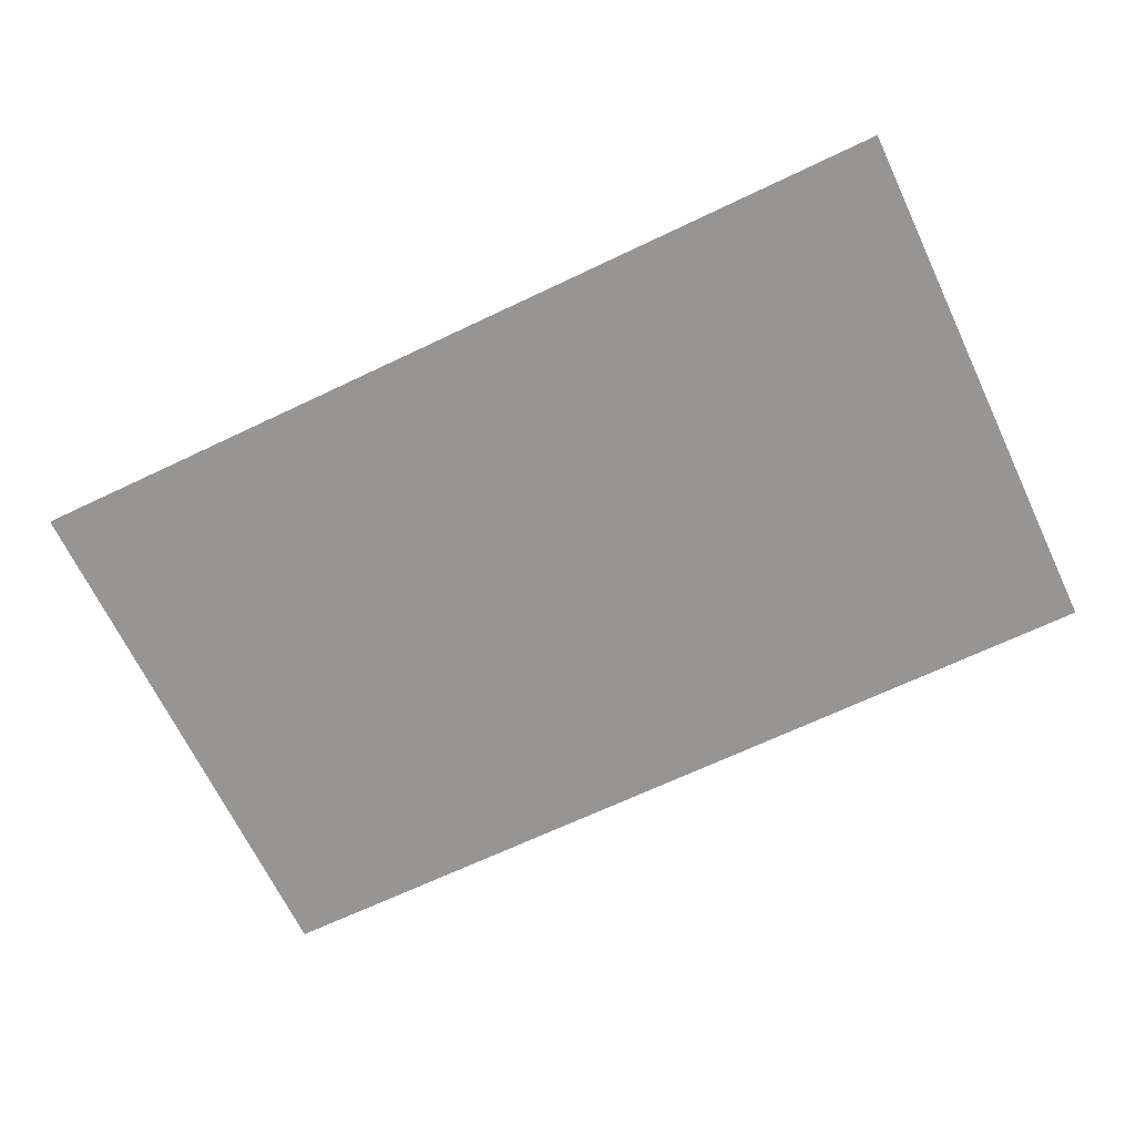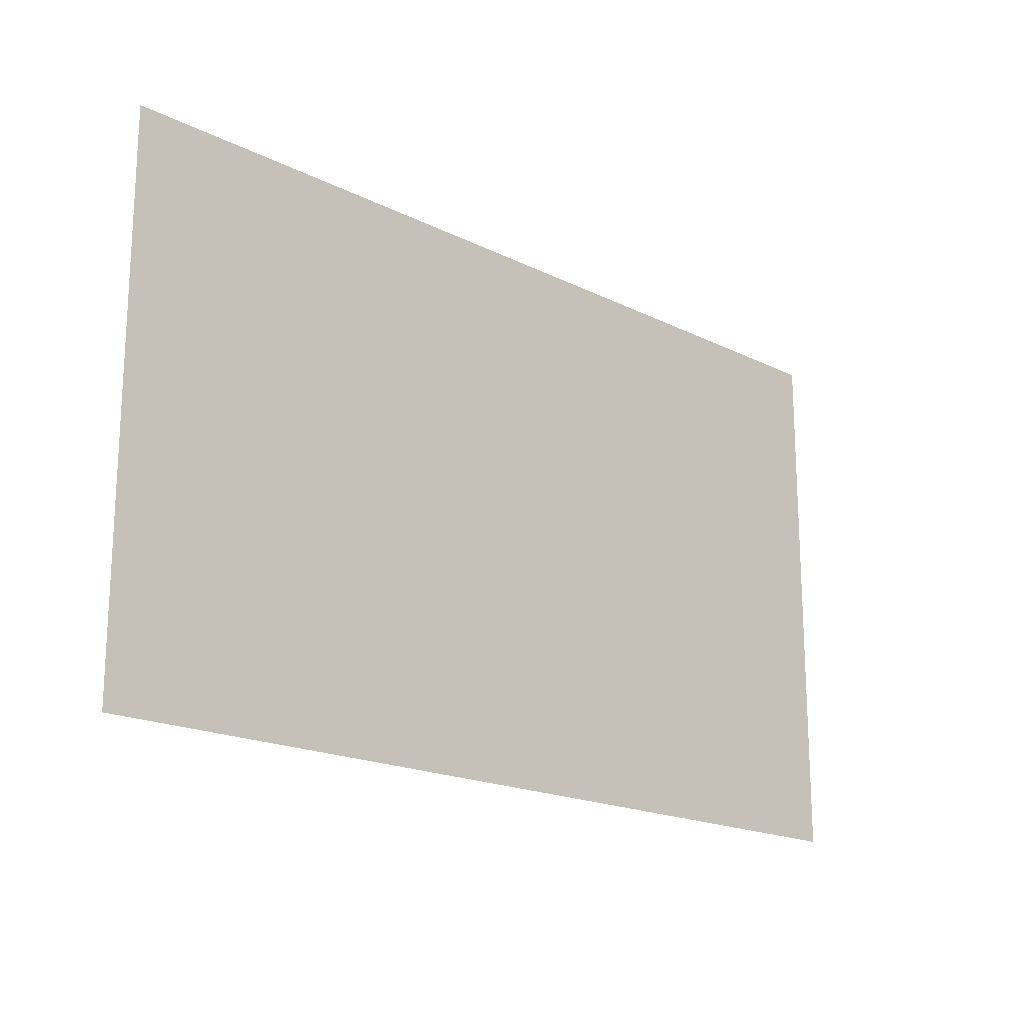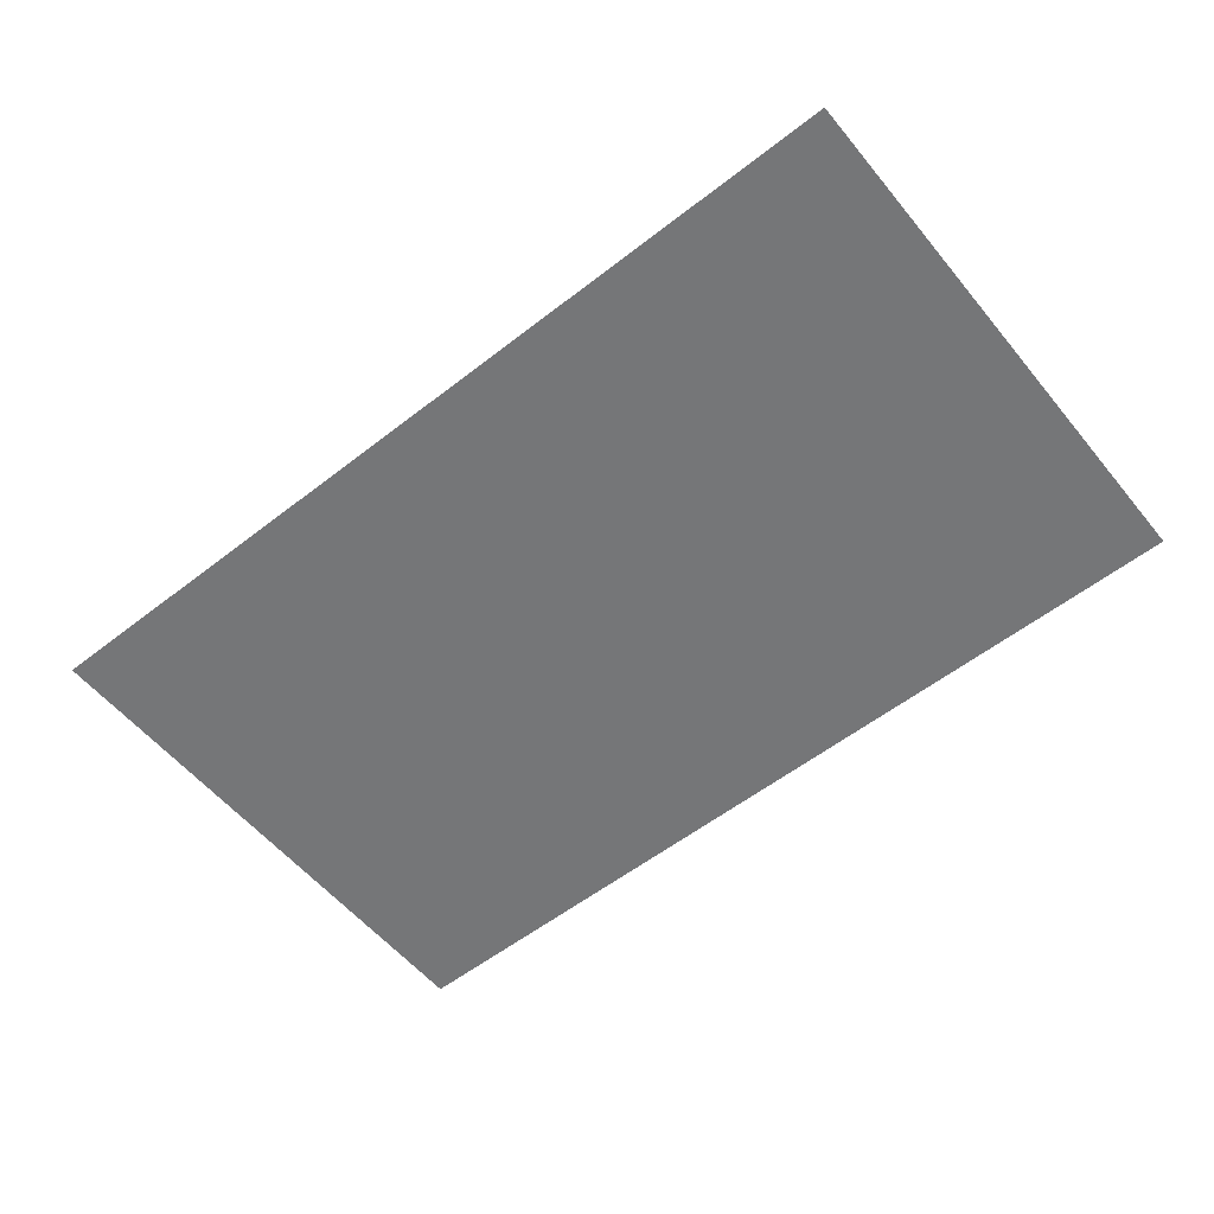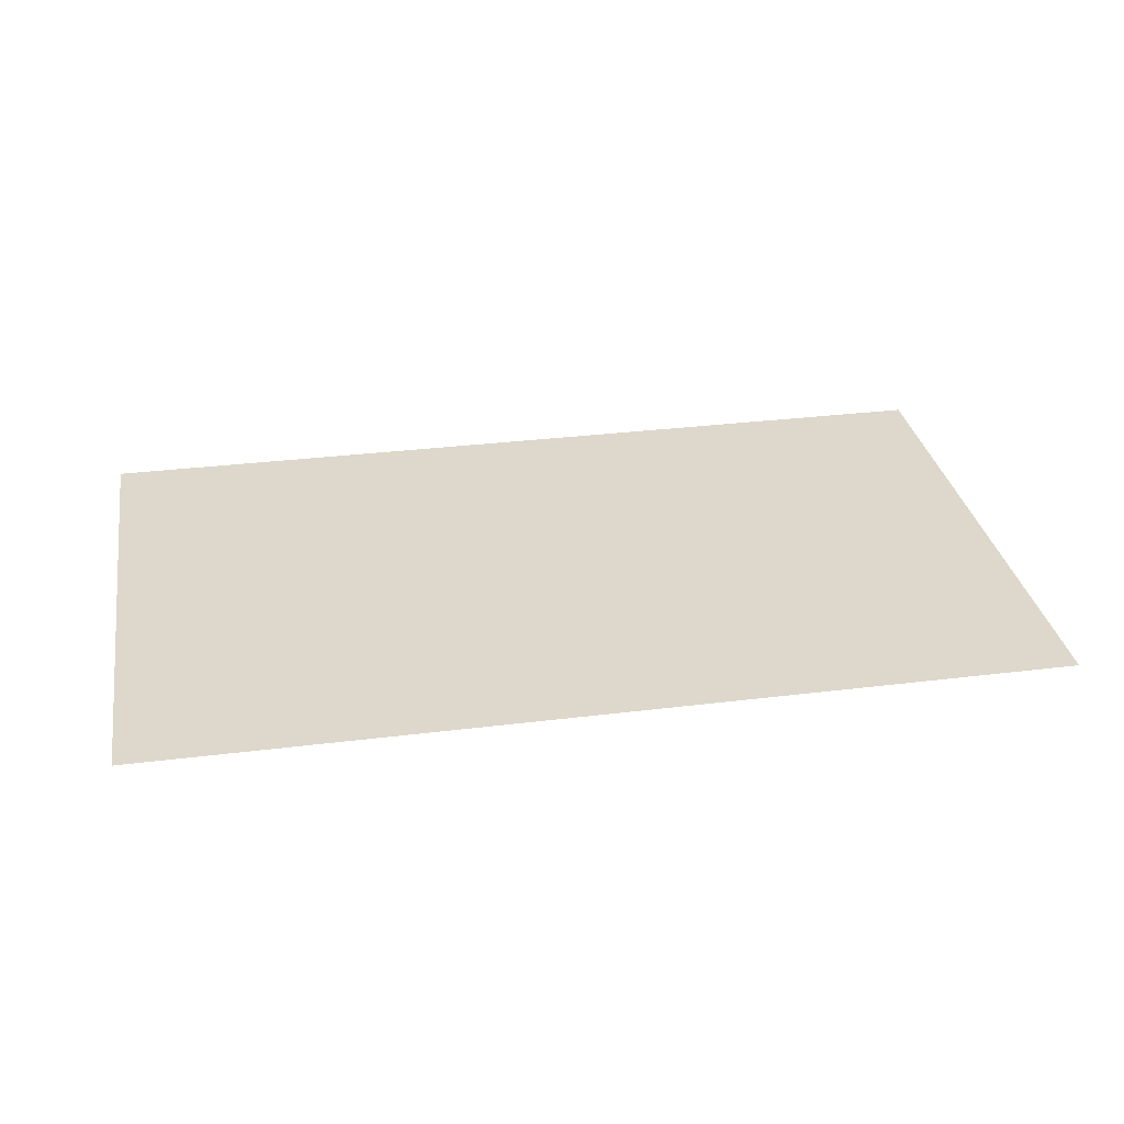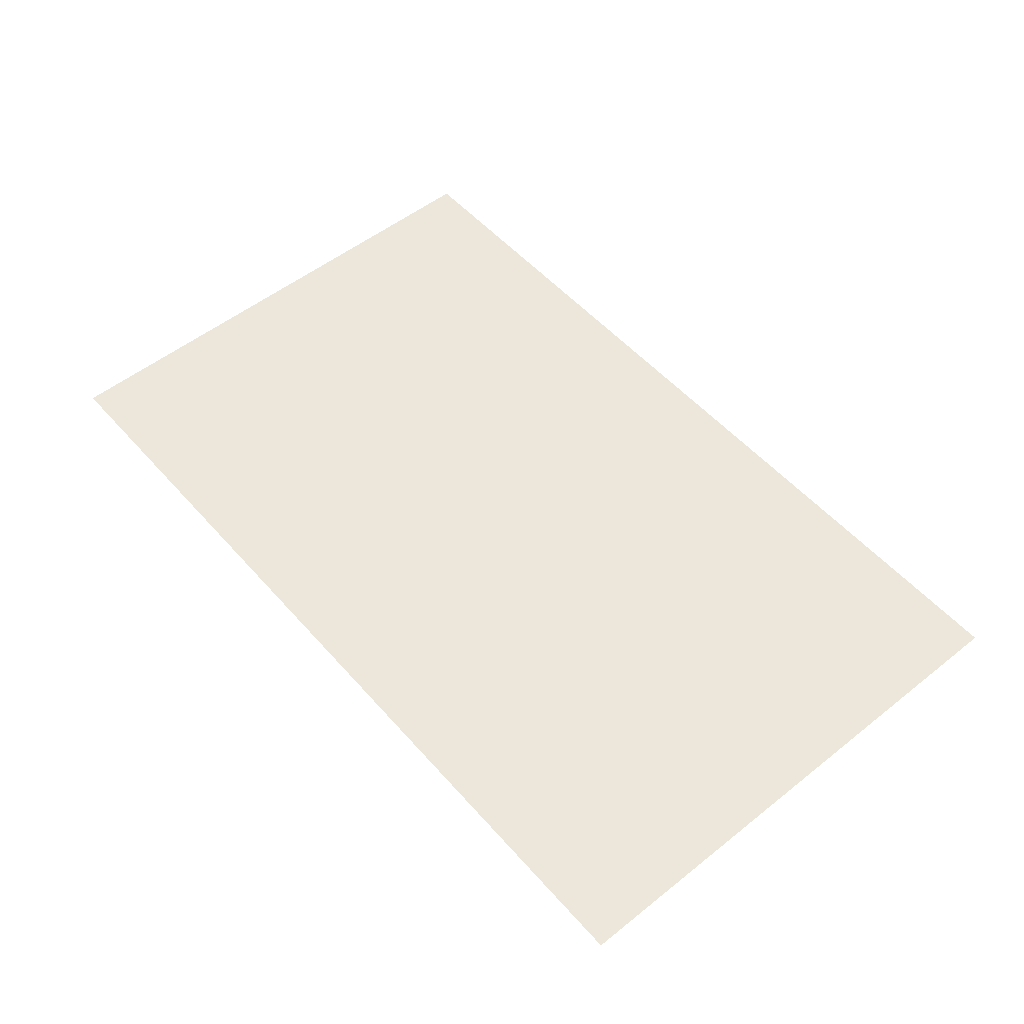
<metadata>
{"format":"obj","ext":"obj","renderer":"f3d","projection":"perspective","resolution":1024,"background":"white","views":[{"elev":-67.6,"azim":-154.5,"up":"+Z"},{"elev":-18.3,"azim":136.0,"up":"+Y"},{"elev":-56.8,"azim":-141.0,"up":"+Z"},{"elev":31.4,"azim":-10.0,"up":"+Z"},{"elev":53.2,"azim":49.7,"up":"+Z"}]}
</metadata>
<code>
v -2.5 -1.5 0
v -2.5 -0.01562 0
v -2.414 -0.9375 0
v -2.258 -1.5 0
v -2.211 -0.8828 0
v -1.914 -1.5 0
v -1.945 -0.7578 0
v -1.625 -1.5 0
v -1.719 -0.7344 0
v -1.43 -1.5 0
v 0 -0.7422 0
v 0 -1.5 0
v 1.578 -0.6953 0
v 1.016 -1.5 0
v 1.773 -0.6953 0
v 1.211 -1.5 0
v 2.203 -0.7109 0
v 1.5 -1.5 0
v 2.383 -0.7422 0
v 2.258 -1.5 0
v 2.5 -1.5 0
v 2.5 -0.01562 0
v 2.125 -0.007812 0
v 2.5 1.5 0
v 2.281 0.7891 0
v 2.141 0.8281 0
v 0 0.9531 0
v 0 1.5 0
v -1.547 0.8203 0
v -1.602 1.5 0
v -1.828 0.6562 0
v -1.82 1.5 0
v -2.117 0.7891 0
v -2.023 1.5 0
v -2.375 0.6328 0
v -2.328 1.5 0
v -2.5 1.5 0
v -2.328 -0.007812 0
v -2.109 0 0
v -1.82 -0.1641 0
v 0 -0.007812 0
v 1.93 -0.007812 0
v 0.2344 -1.062 0
v 0.3438 -1.008 0
v 0.5703 -1.117 0
v -0.007812 -1 0
v 0.04688 -0.8906 0
v -0.3984 -1.117 0
v -0.3672 -1.016 0
v -0.7109 -1.008 0
v -0.625 -0.9141 0
v -0.9922 -1.023 0
v -0.4375 -0.125 0
v -0.3438 -0.03906 0
v -0.1016 -0.07812 0
v -0.7109 -0.1484 0
v -0.7578 -0.03125 0
v -1.078 -0.3672 0
v -0.9922 -0.2031 0
v -1.336 -0.3594 0
v -1.32 -0.2344 0
v -1.617 -0.4844 0
v 1.461 -0.1562 0
v 1.578 -0.1094 0
v 1.797 -0.2344 0
v 1.203 -0.07812 0
v 1.203 0.04688 0
v 0.7812 -0.1484 0
v 0.9219 -0.02344 0
v 0.5391 -0.04688 0
v 0.6016 0.07031 0
v 0.2344 -0.05469 0
v 0.4219 0.8047 0
v 0.5391 0.8516 0
v 0.7578 0.7266 0
v 0.1641 0.8828 0
v 0.1641 1.008 0
v -0.2578 0.8125 0
v -0.1172 0.9375 0
v -0.5 0.9141 0
v -0.4375 1.031 0
v -0.8047 0.9062 0
f 1 2 3
f 1 3 4
f 4 3 5
f 4 5 6
f 18 17 19
f 18 19 20
f 20 19 21
f 21 19 22
f 22 19 17
f 34 33 35
f 34 35 36
f 3 2 38
f 3 38 5
f 2 35 33
f 2 33 38
f 6 5 7
f 6 7 8
f 16 15 17
f 16 17 18
f 22 17 15
f 22 15 23
f 22 23 24
f 24 23 25
f 32 31 33
f 32 33 34
f 5 38 39
f 5 39 7
f 38 33 31
f 38 31 39
f 8 7 9
f 8 9 10
f 14 13 15
f 14 15 16
f 24 25 26
f 30 29 31
f 30 31 32
f 7 39 40
f 7 40 9
f 13 42 23
f 13 23 15
f 39 31 29
f 39 29 40
f 42 26 25
f 42 25 23
f 43 44 45
f 44 43 46
f 44 46 47
f 47 46 48
f 47 48 49
f 49 48 50
f 49 50 51
f 51 50 52
f 53 54 55
f 54 53 56
f 54 56 57
f 57 56 58
f 57 58 59
f 59 58 60
f 59 60 61
f 61 60 62
f 63 64 65
f 64 63 66
f 64 66 67
f 67 66 68
f 67 68 69
f 69 68 70
f 69 70 71
f 71 70 72
f 73 74 75
f 74 73 76
f 74 76 77
f 77 76 78
f 77 78 79
f 79 78 80
f 79 80 81
f 81 80 82
f 10 9 11
f 10 11 12
f 12 11 13
f 12 13 14
f 24 26 27
f 24 27 28
f 28 27 29
f 28 29 30
f 9 40 41
f 9 41 11
f 11 41 42
f 11 42 13
f 40 29 27
f 40 27 41
f 41 27 26
f 41 26 42
f 36 35 2
f 36 2 37

</code>
